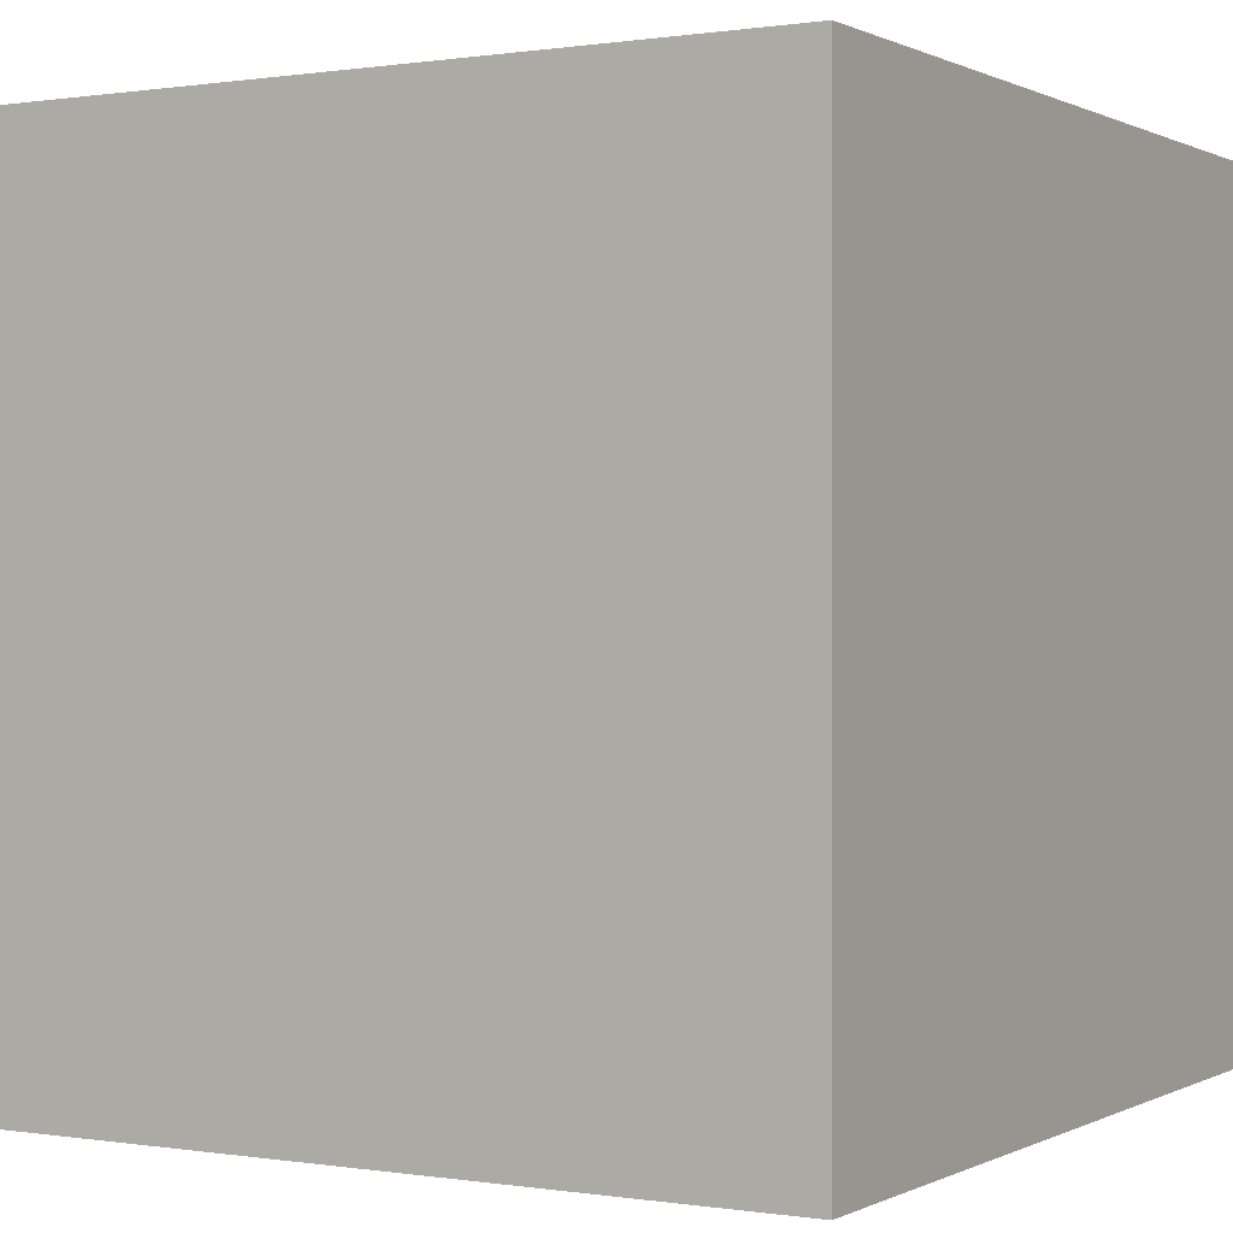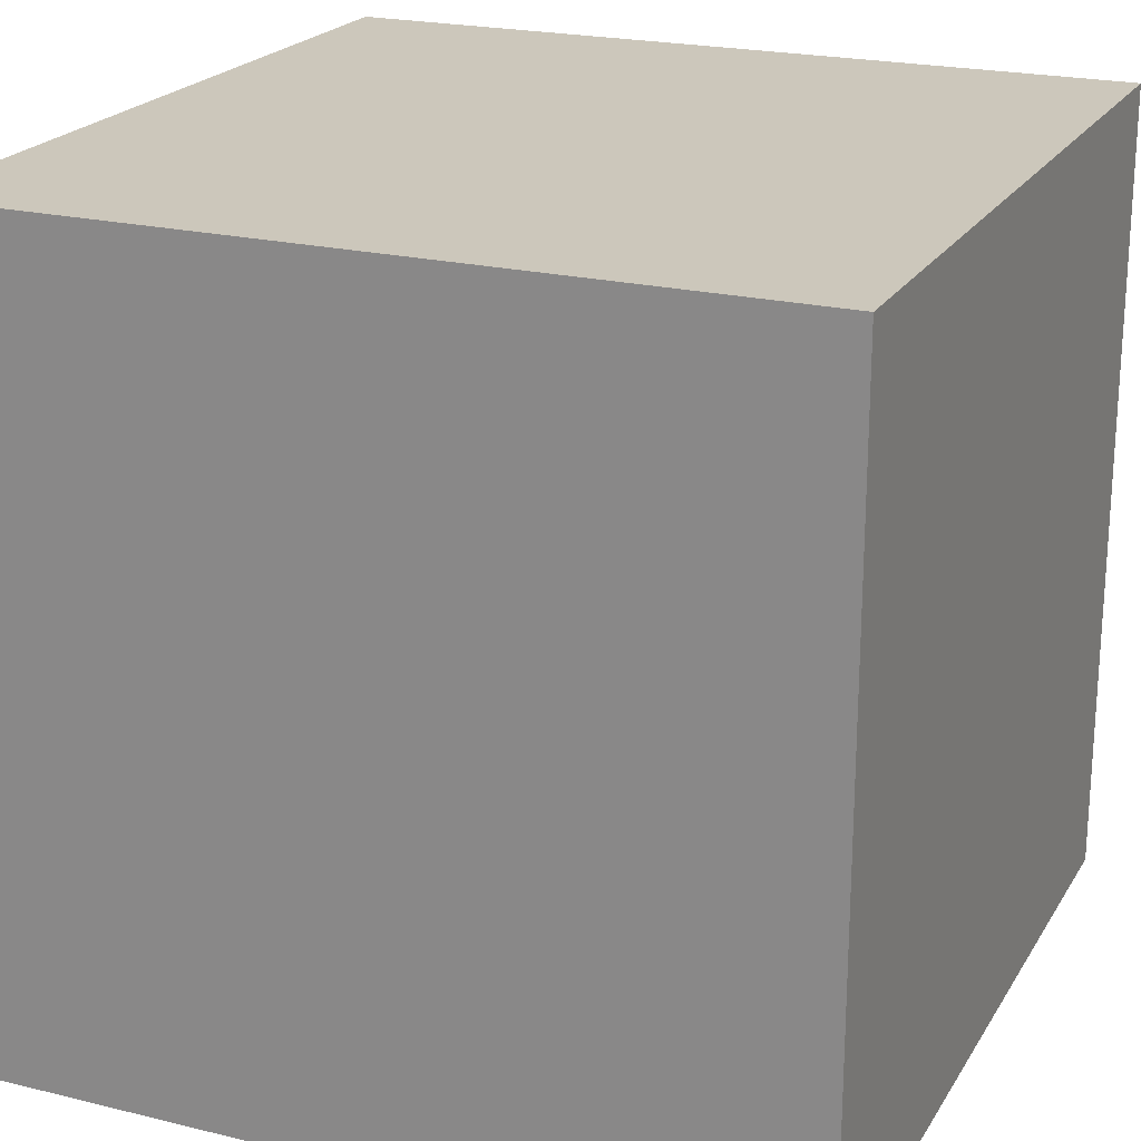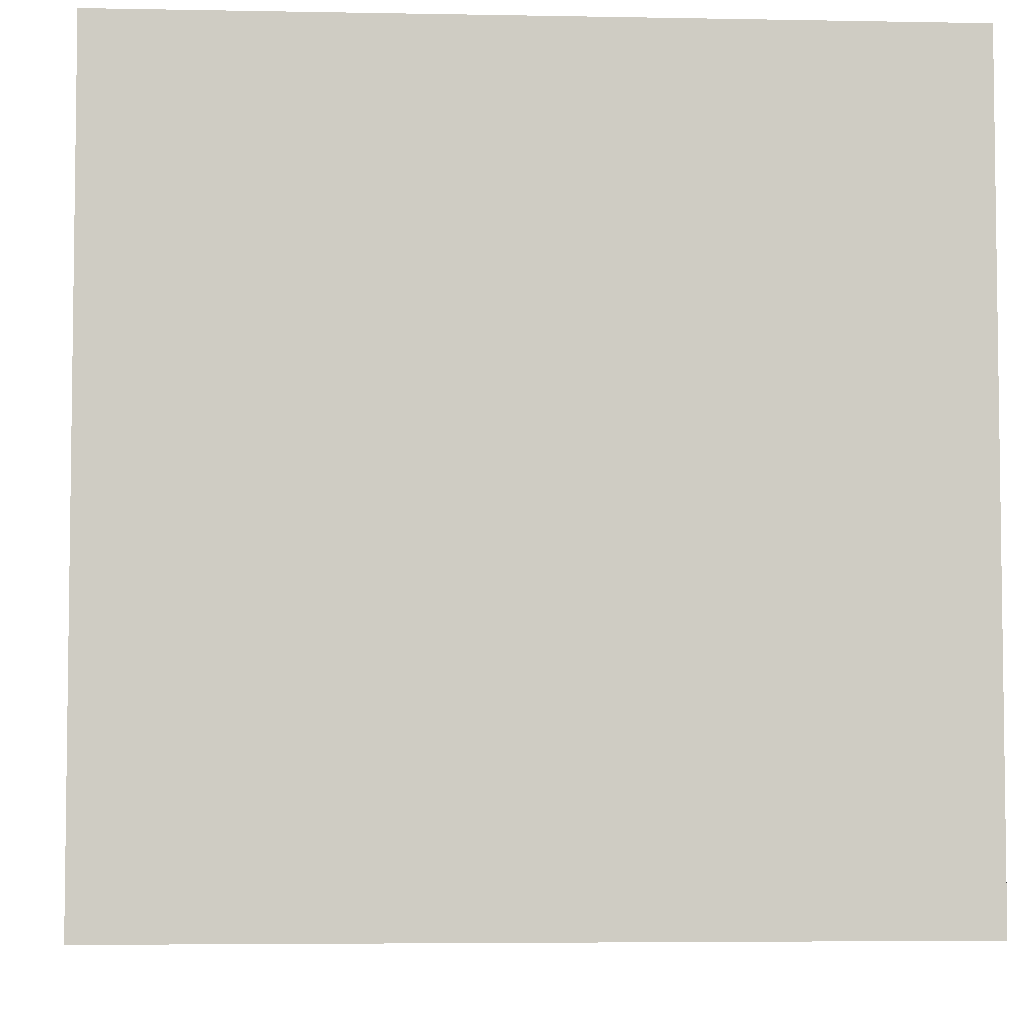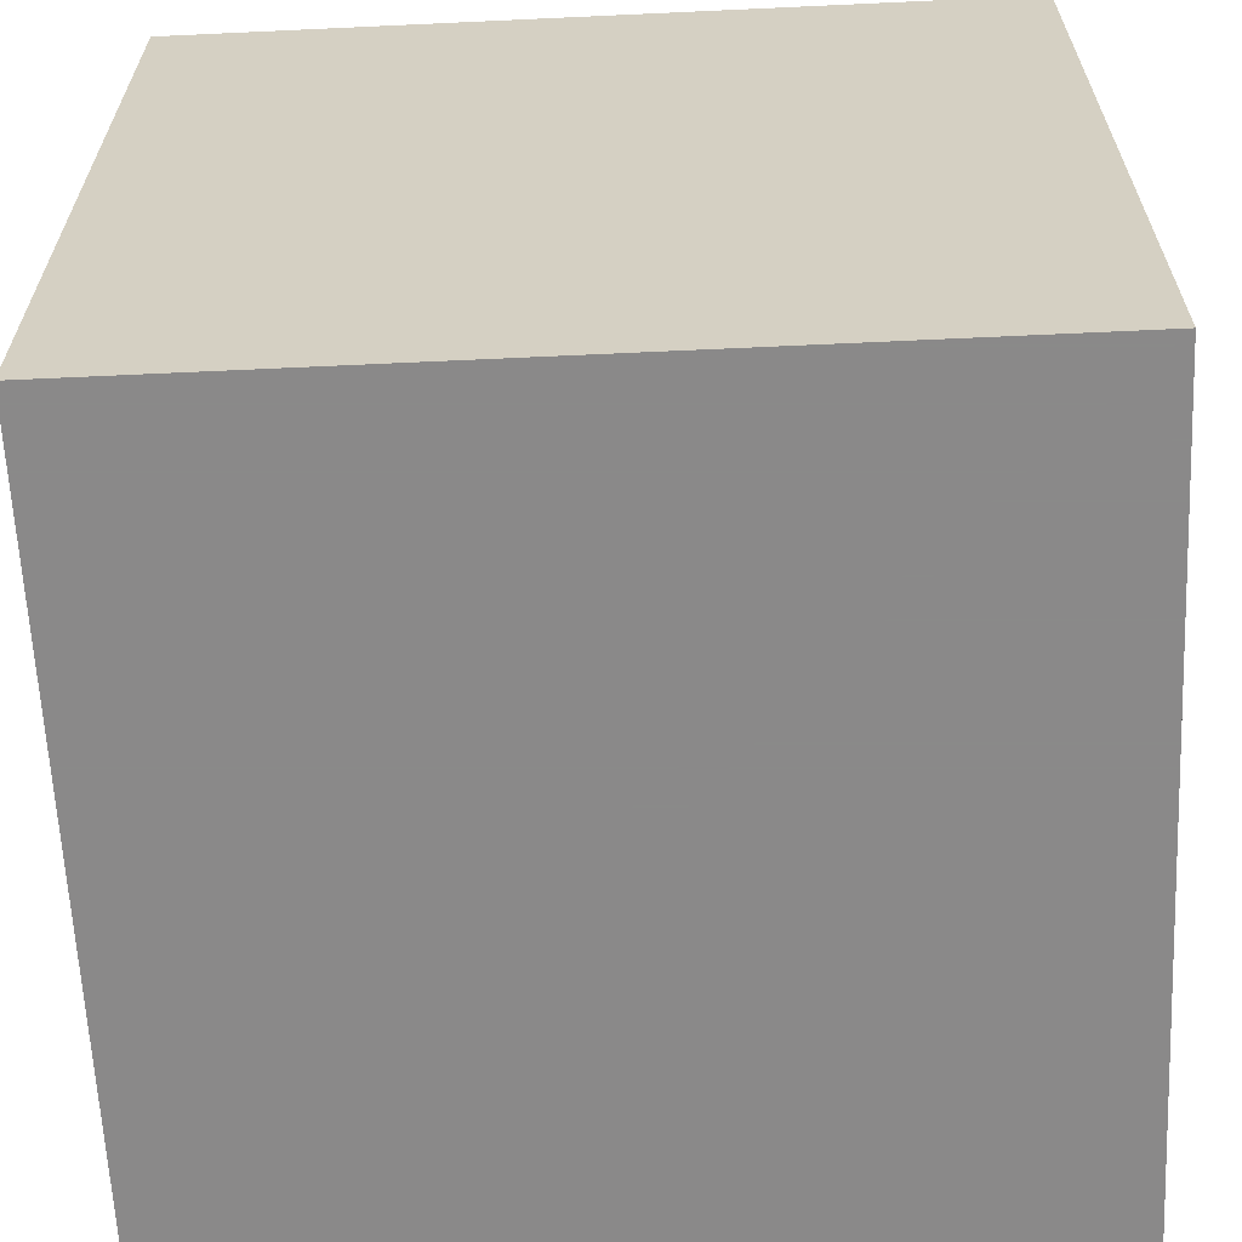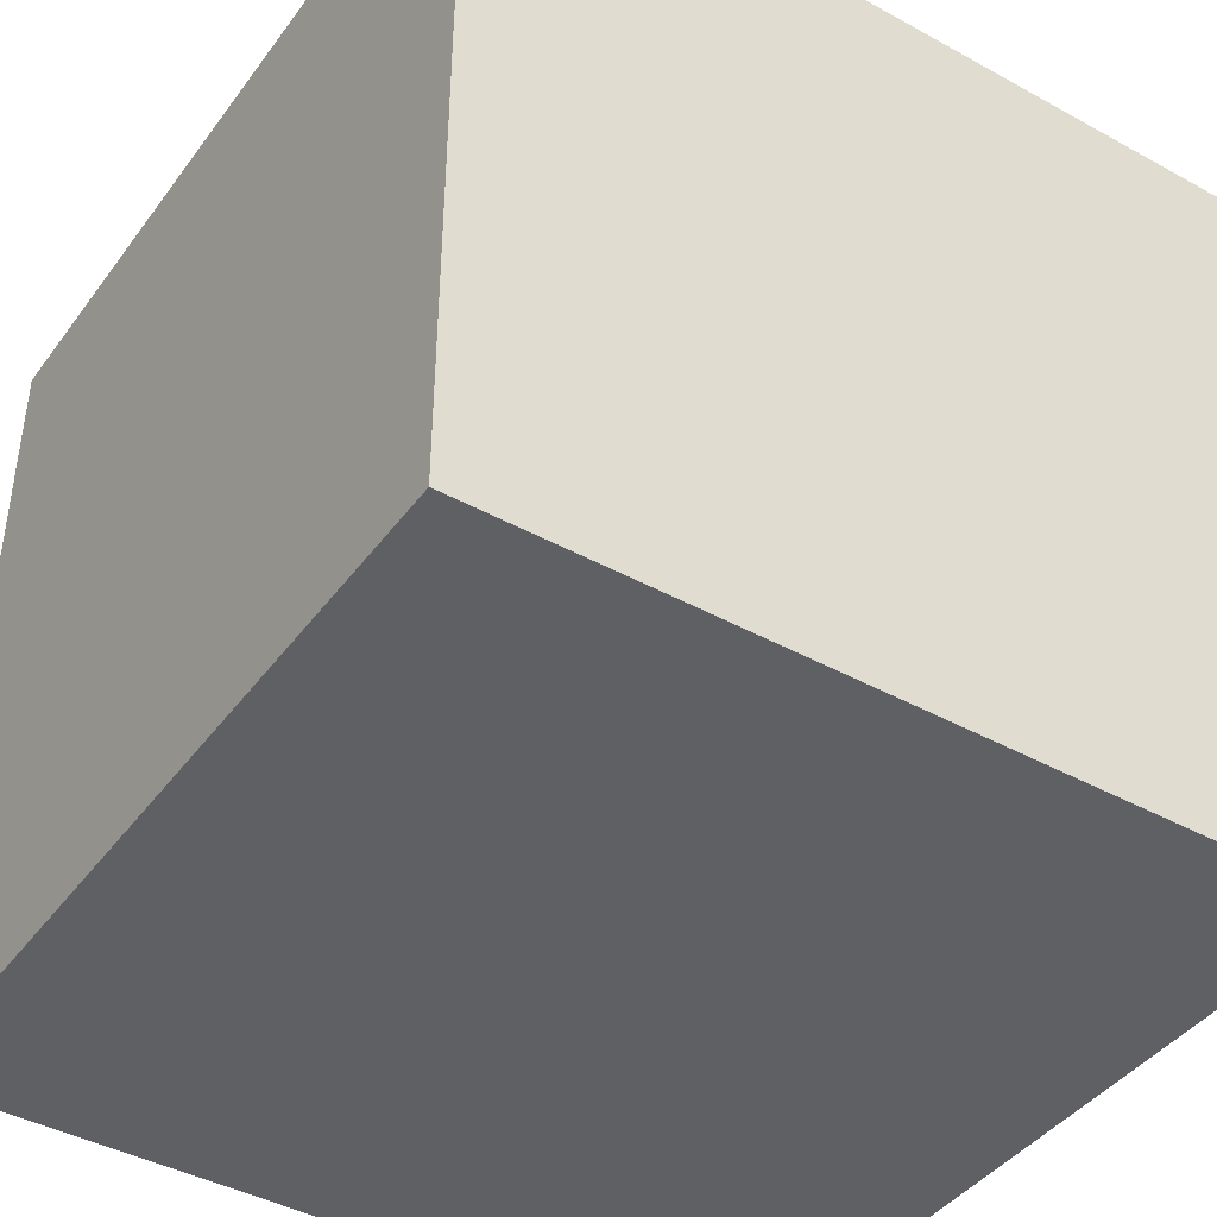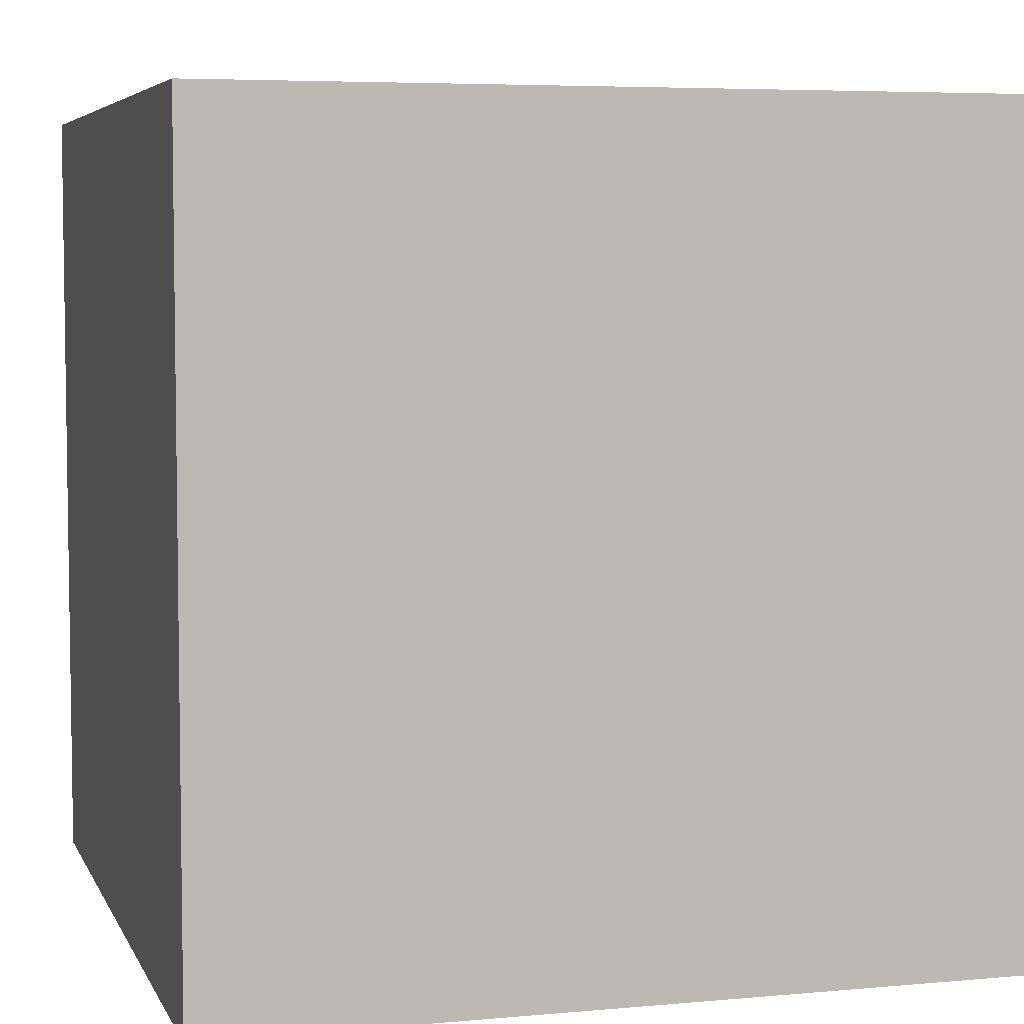
<metadata>
{"format":"obj","ext":"obj","renderer":"f3d","projection":"perspective","resolution":1024,"background":"white","views":[{"elev":0.3,"azim":-59.7,"up":"+Z"},{"elev":21.6,"azim":23.3,"up":"+Z"},{"elev":-4.9,"azim":-93.5,"up":"+Z"},{"elev":-63.3,"azim":-177.3,"up":"+Y"},{"elev":-42.3,"azim":56.6,"up":"+Y"},{"elev":5.5,"azim":164.1,"up":"+Y"}]}
</metadata>
<code>
v -0.5 -0.5 0.5  # vertex 0
v 0.5 -0.5 0.5  # vertex 1
v -0.5 0.5 0.5  # vertex 2
v 0.5 0.5 0.5  # vertex 3
v -0.5 0.5 -0.5  # vertex 4
v 0.5 0.5 -0.5  # vertex 5
v -0.5 -0.5 -0.5  # vertex 6
v 0.5 -0.5 -0.5  # vertex 7
f 1 2 4 3
f 3 4 6 5
f 5 6 8 7
f 7 8 2 1
f 1 3 5 7
f 2 8 6 4

</code>
